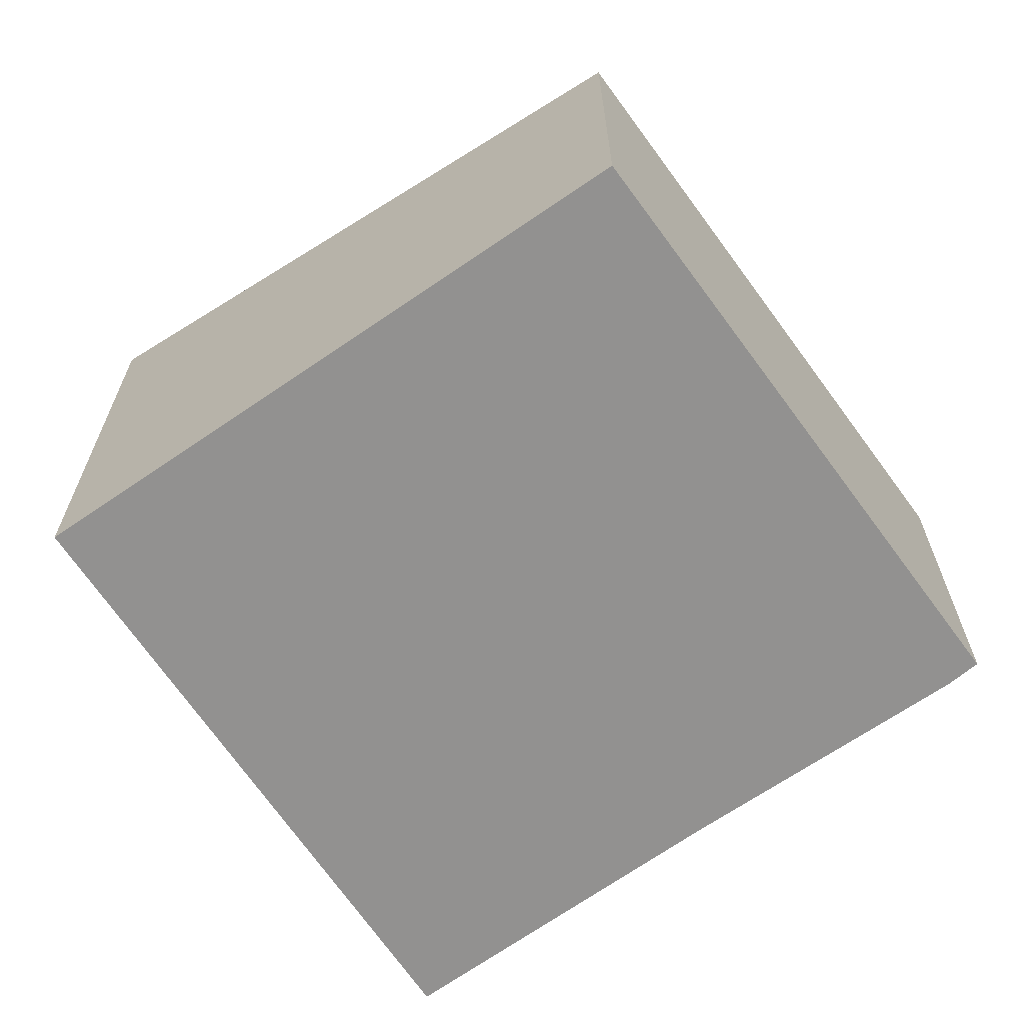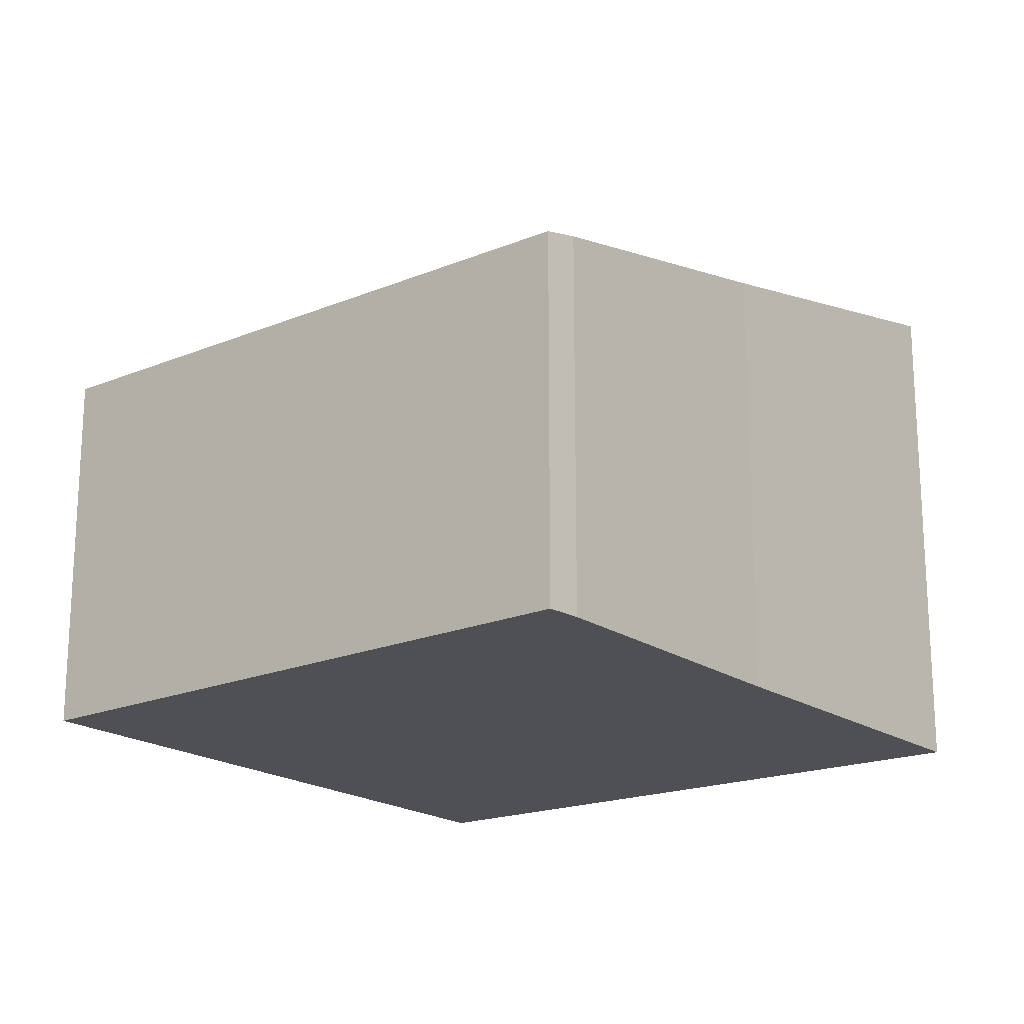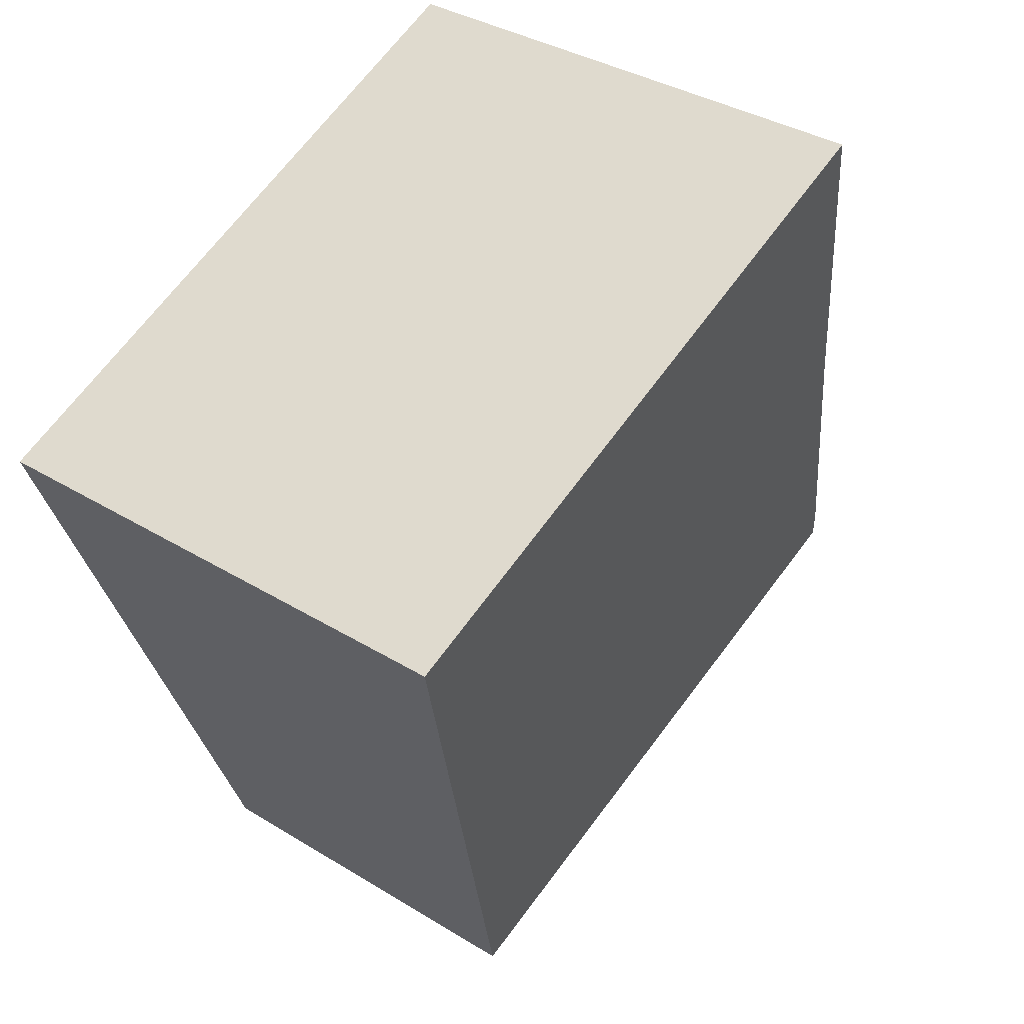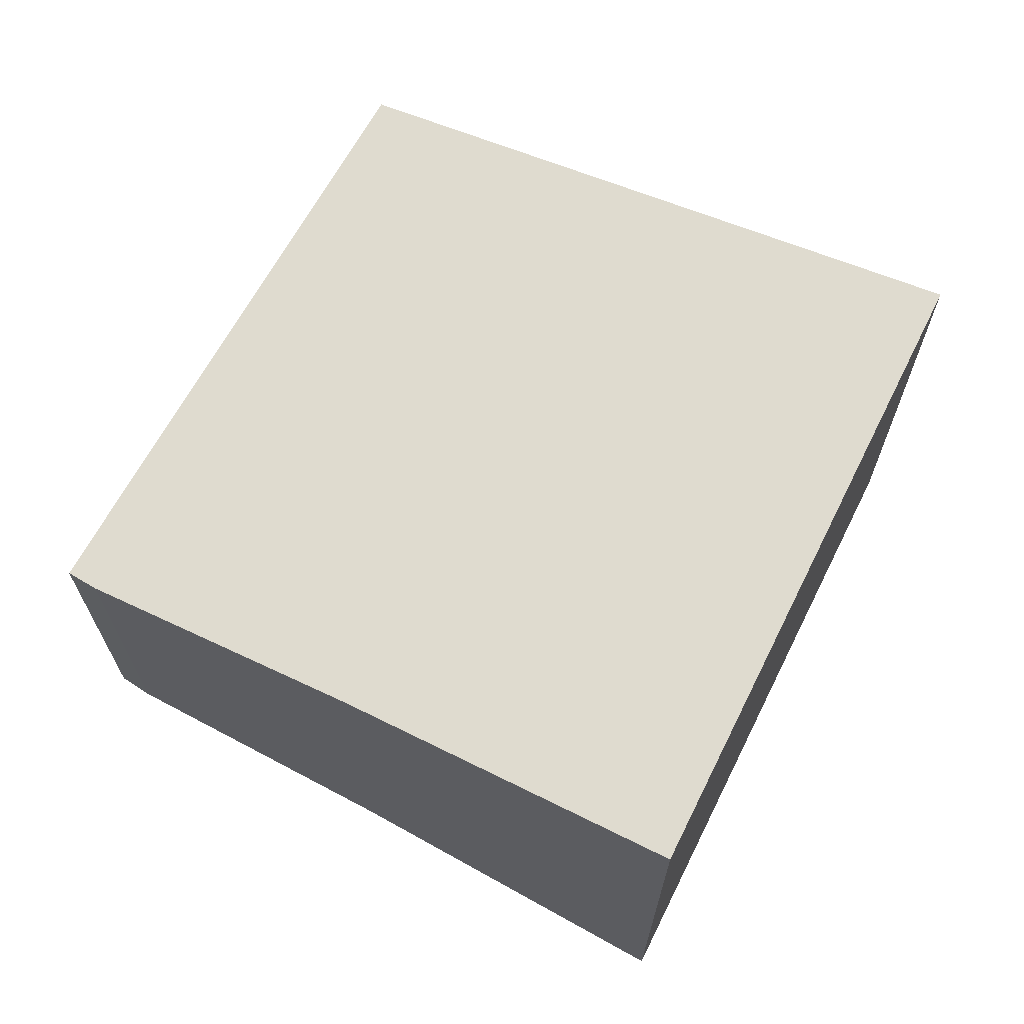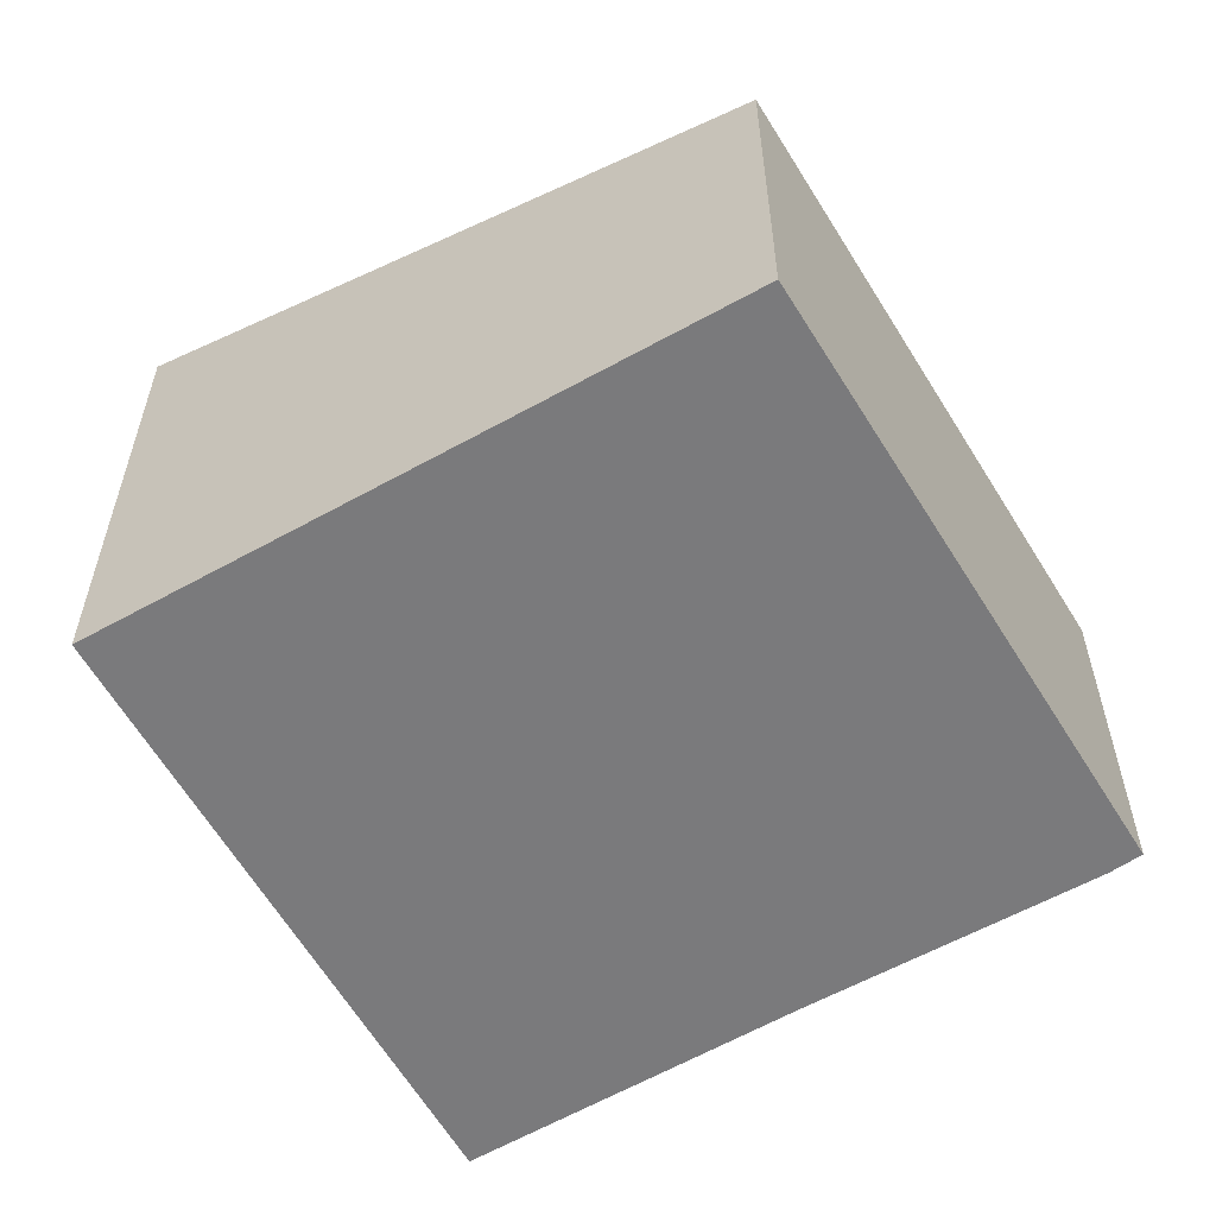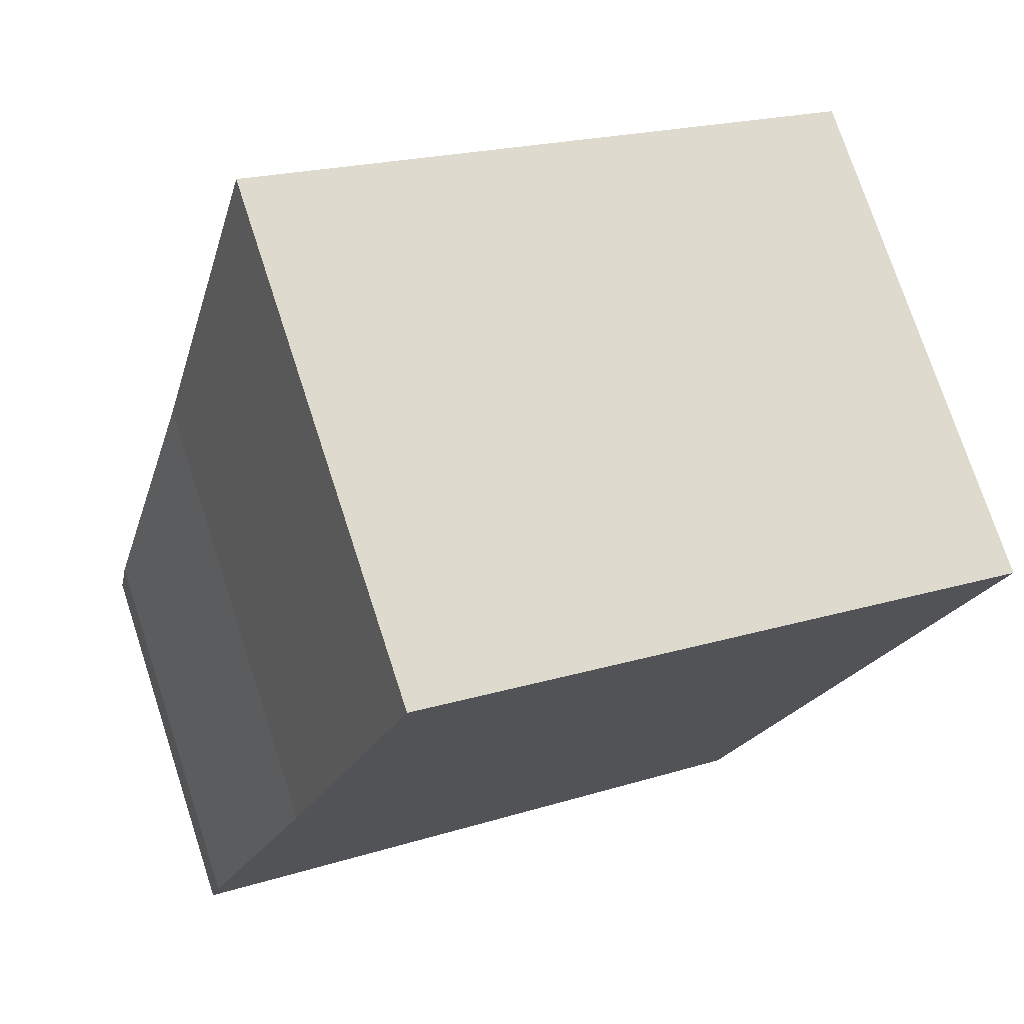
<metadata>
{"format":"obj","ext":"obj","renderer":"f3d","projection":"perspective","resolution":1024,"background":"white","views":[{"elev":-66.1,"azim":146.8,"up":"+Y"},{"elev":-19.2,"azim":-120.5,"up":"+Y"},{"elev":35.2,"azim":129.4,"up":"+Z"},{"elev":68.5,"azim":-40.1,"up":"+Y"},{"elev":-58.2,"azim":142.1,"up":"+Y"},{"elev":74.5,"azim":-18.1,"up":"+Z"}]}
</metadata>
<code>
v  0.02 2.698 0.067
v  1.3 2.698 -0.489
v  0 2.684 1.643e-16
v  4.417 2.733 -1.661
v  6.25 3.74 2.851
v  0.074 2.737 0.249
v  0.902 3.197 2.312
v  1.832 3.74 4.771
v  4.417 1.017e-16 -1.661
v  1.3 2.994e-17 -0.489
v  0 0 0
v  0.074 -1.525e-17 0.249
v  0.02 -4.103e-18 0.067
v  0.902 -1.416e-16 2.312
v  1.832 -2.921e-16 4.771
v  6.25 -1.746e-16 2.851
g defaultobject
f 1 2 3
f 2 1 4
f 4 1 5
f 5 1 6
f 5 6 7
f 5 7 8
f 9 2 4
f 2 9 10
f 2 10 3
f 3 10 11
f 1 12 6
f 12 1 3
f 12 3 11
f 12 11 13
f 6 14 7
f 14 6 12
f 7 15 8
f 15 7 14
f 15 5 8
f 5 15 16
f 16 4 5
f 4 16 9
f 16 10 9
f 10 16 11
f 11 16 13
f 13 16 12
f 12 16 14
f 14 16 15

</code>
